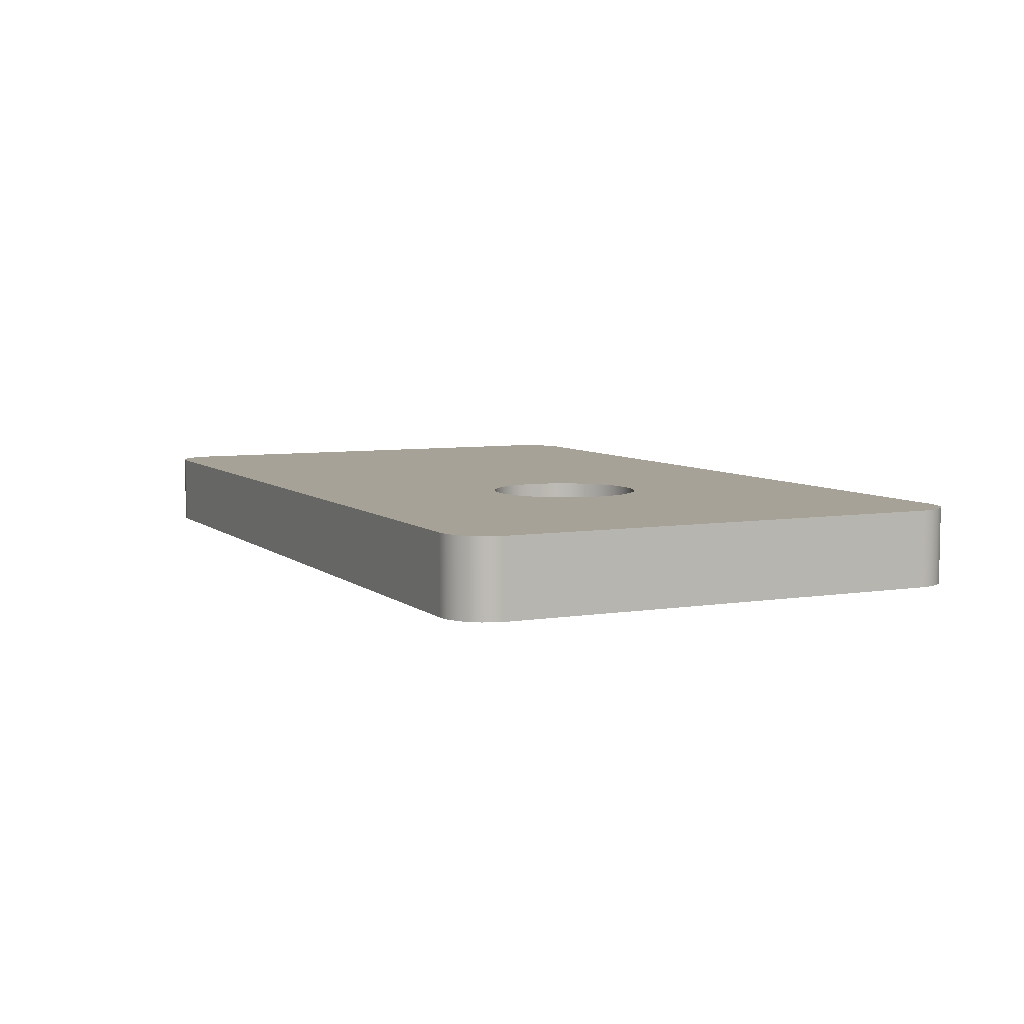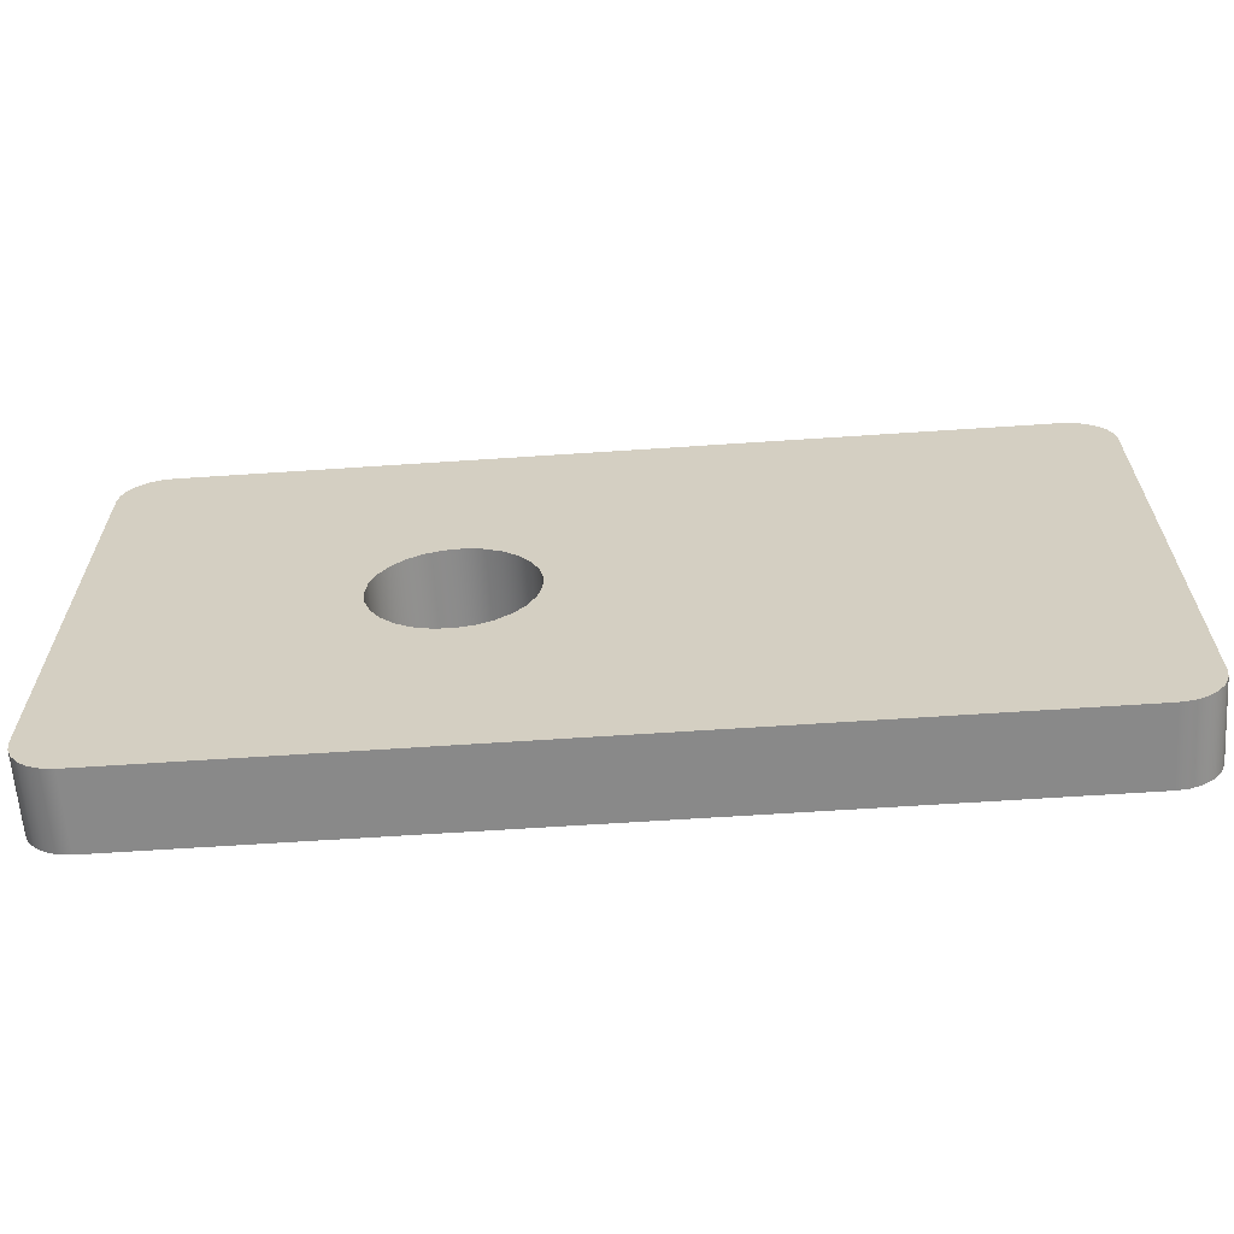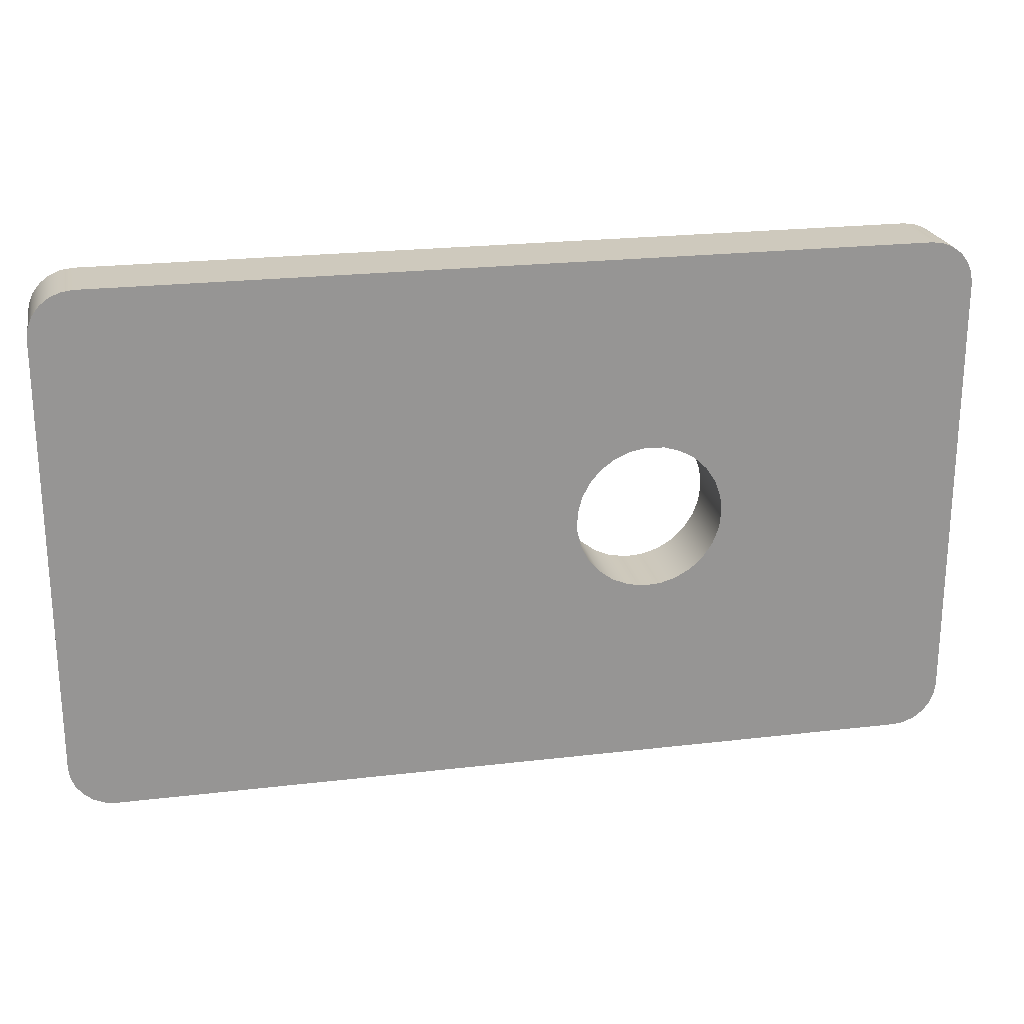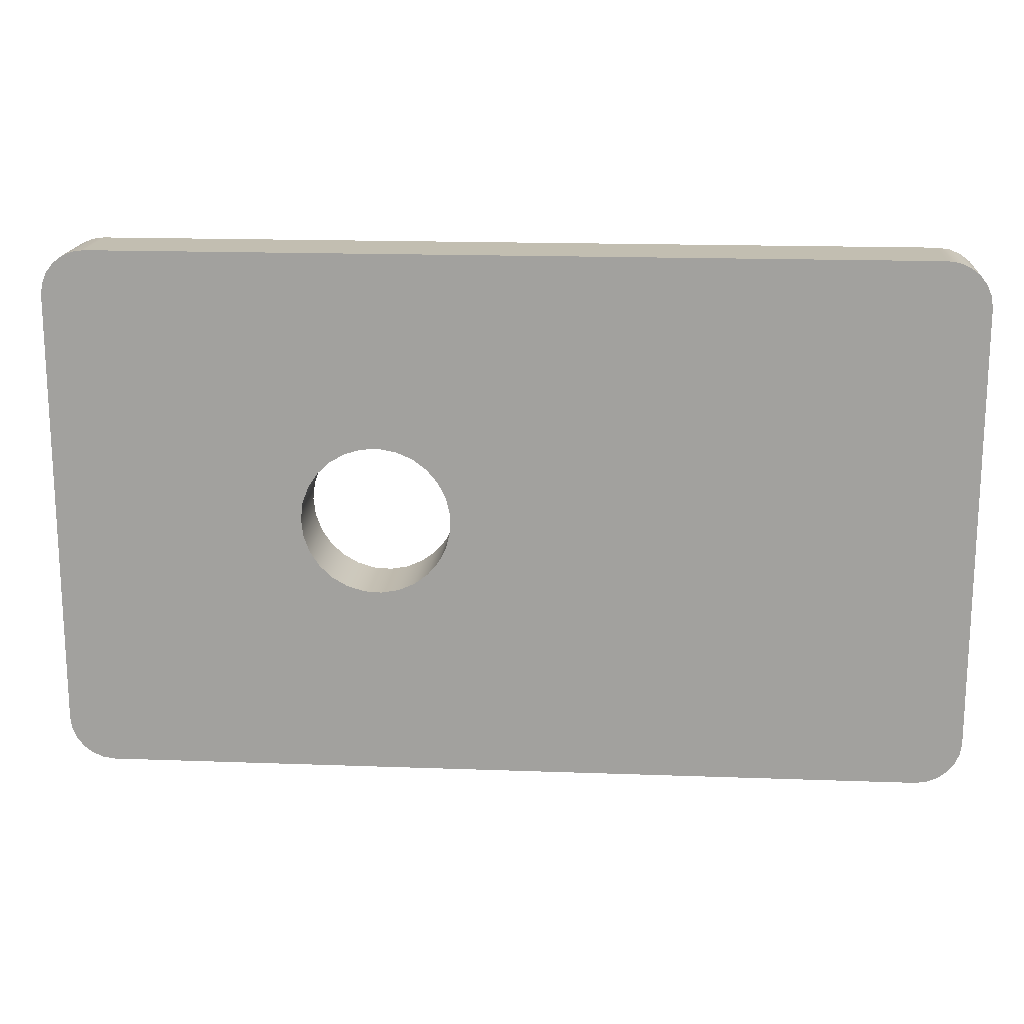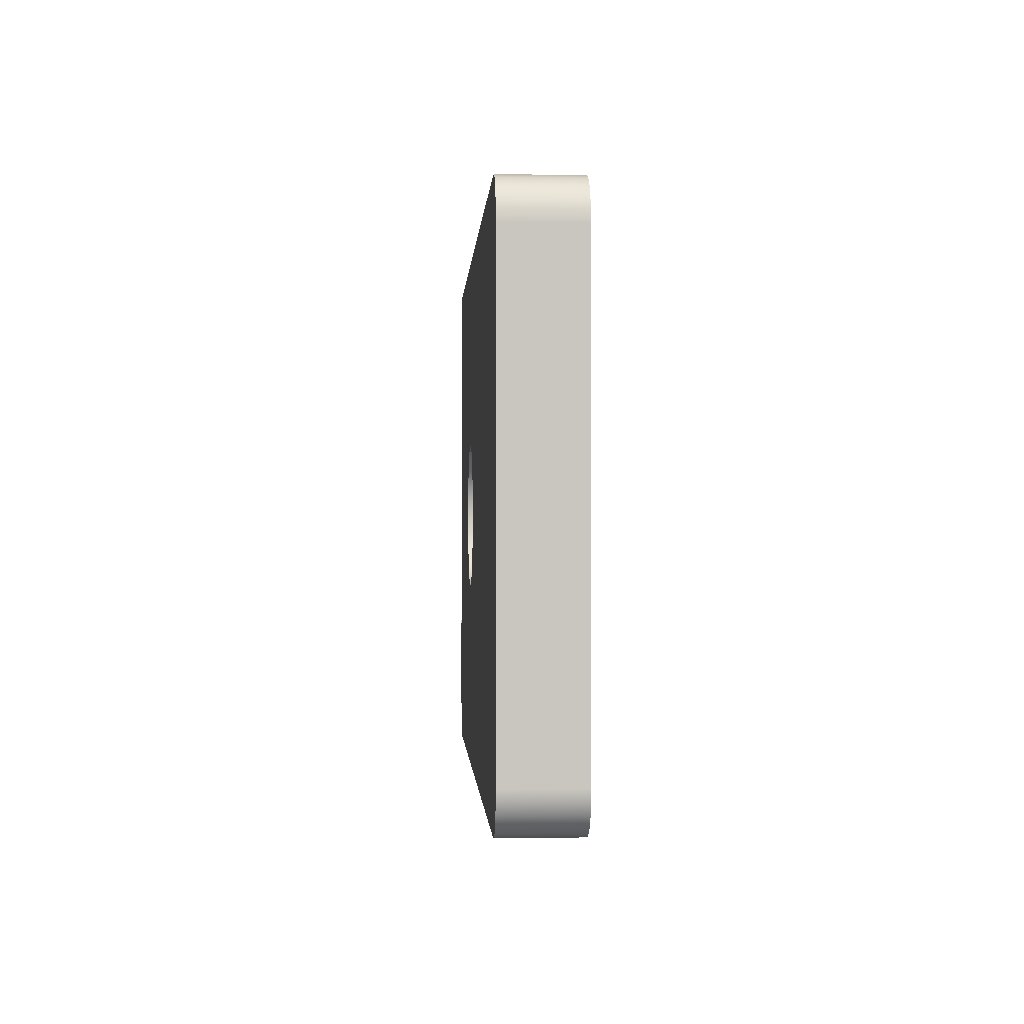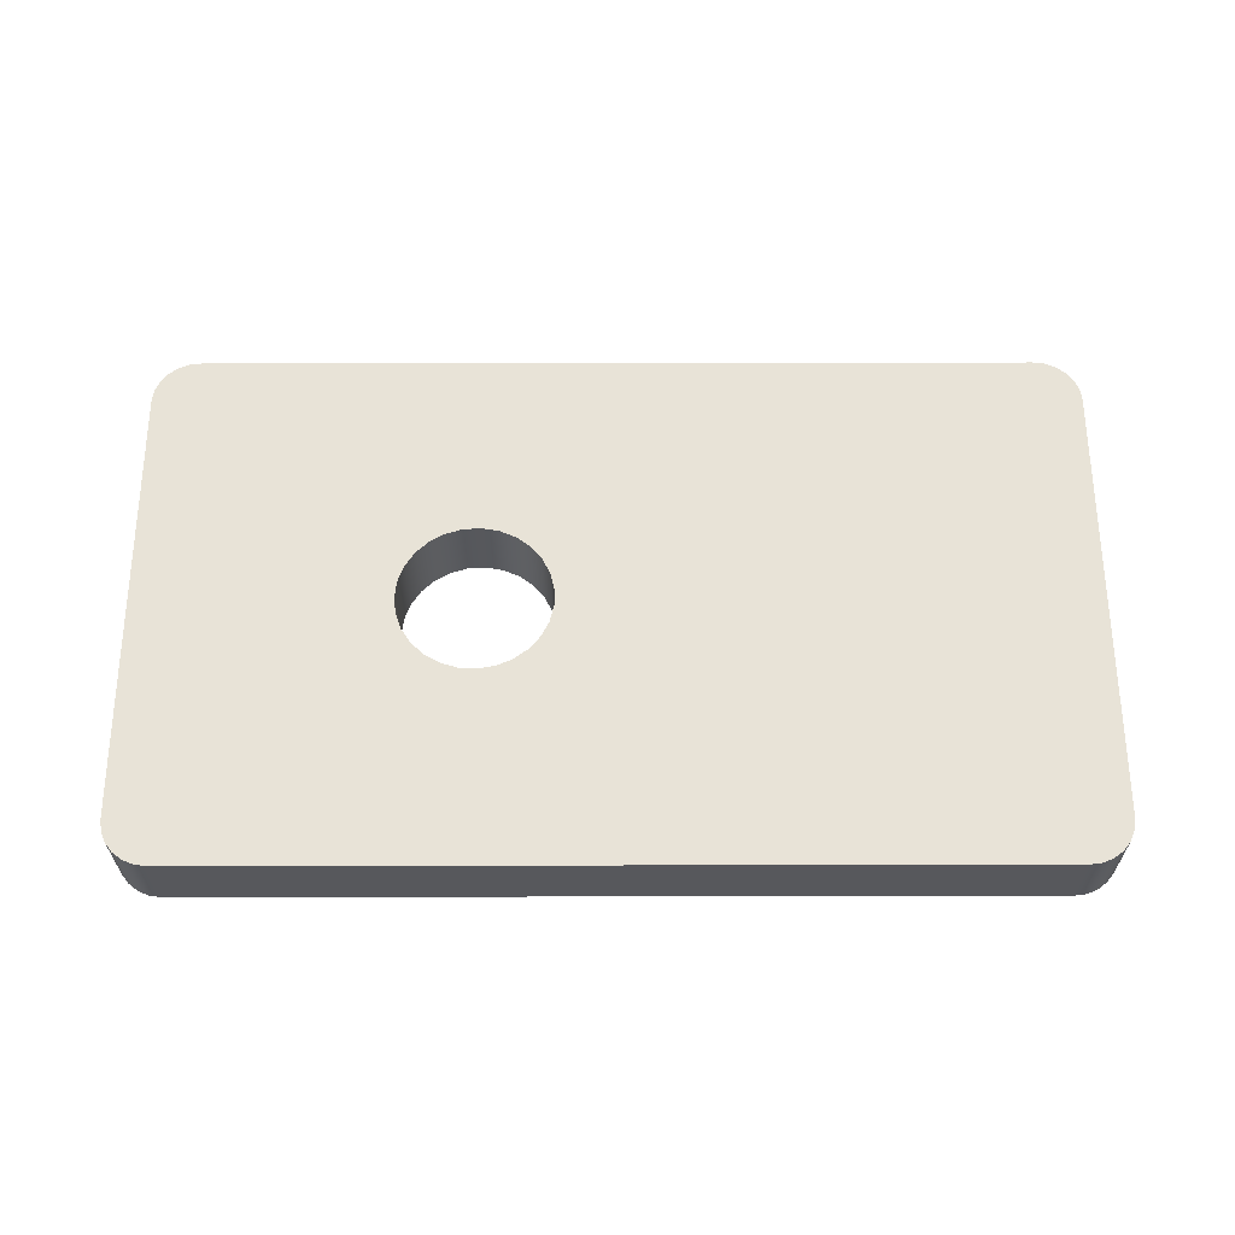
<metadata>
{"format":"obj","ext":"obj","renderer":"f3d","projection":"perspective","resolution":1024,"background":"white","views":[{"elev":6.5,"azim":-115.5,"up":"+Y"},{"elev":-63.2,"azim":3.9,"up":"+Z"},{"elev":22.6,"azim":168.5,"up":"+Z"},{"elev":17.1,"azim":4.2,"up":"+Z"},{"elev":-0.7,"azim":86.9,"up":"+Z"},{"elev":61.5,"azim":-0.1,"up":"+Y"}]}
</metadata>
<code>
v -2.5 2.5 3.062e-16
v -2.433 2.5 0.5765
v -2.234 2.5 1.122
v -1.915 2.5 1.607
v -1.493 2.5 2.005
v -0.9902 2.5 2.296
v -0.4341 2.5 2.462
v 0.1454 2.5 2.496
v 0.717 2.5 2.395
v 1.25 2.5 2.165
v 1.716 2.5 1.818
v 2.089 2.5 1.374
v 2.349 2.5 0.8551
v 2.483 2.5 0.2902
v 2.483 2.5 -0.2902
v 2.349 2.5 -0.8551
v 2.089 2.5 -1.374
v 1.716 2.5 -1.818
v 1.25 2.5 -2.165
v 0.717 2.5 -2.395
v 0.1454 2.5 -2.496
v -0.4341 2.5 -2.462
v -0.9902 2.5 -2.296
v -1.493 2.5 -2.005
v -1.915 2.5 -1.607
v -2.234 2.5 -1.122
v -2.433 2.5 -0.5765
v -2.5 0 3.062e-16
v -2.433 0 -0.5765
v -2.234 0 -1.122
v -1.915 0 -1.607
v -1.493 0 -2.005
v -0.9902 0 -2.296
v -0.4341 0 -2.462
v 0.1454 0 -2.496
v 0.717 0 -2.395
v 1.25 0 -2.165
v 1.716 0 -1.818
v 2.089 0 -1.374
v 2.349 0 -0.8551
v 2.483 0 -0.2902
v 2.483 0 0.2902
v 2.349 0 0.8551
v 2.089 0 1.374
v 1.716 0 1.818
v 1.25 0 2.165
v 0.717 0 2.395
v 0.1454 0 2.496
v -0.4341 0 2.462
v -0.9902 0 2.296
v -1.493 0 2.005
v -1.915 0 1.607
v -2.234 0 1.122
v -2.433 0 0.5765
v -2.5 2.5 3.062e-16
v -2.5 0 3.062e-16
v -9.3 0 8.947
v 18.2 0 8.947
v 18.2 2.5 8.947
v -9.3 2.5 8.947
v -10.8 0 7.447
v -10.75 0 7.835
v -10.6 0 8.197
v -10.36 0 8.508
v -10.05 0 8.746
v -9.688 0 8.896
v -9.3 0 8.947
v -9.3 2.5 8.947
v -9.688 2.5 8.896
v -10.05 2.5 8.746
v -10.36 2.5 8.508
v -10.6 2.5 8.197
v -10.75 2.5 7.835
v -10.8 2.5 7.447
v -10.8 0 -7.353
v -10.8 0 7.447
v -10.8 2.5 7.447
v -10.8 2.5 -7.353
v -9.3 0 -8.853
v -9.688 0 -8.802
v -10.05 0 -8.652
v -10.36 0 -8.413
v -10.6 0 -8.103
v -10.75 0 -7.741
v -10.8 0 -7.353
v -10.8 2.5 -7.353
v -10.75 2.5 -7.741
v -10.6 2.5 -8.103
v -10.36 2.5 -8.413
v -10.05 2.5 -8.652
v -9.688 2.5 -8.802
v -9.3 2.5 -8.853
v 18.2 0 -8.853
v -9.3 0 -8.853
v -9.3 2.5 -8.853
v 18.2 2.5 -8.853
v 19.7 0 -7.353
v 19.65 0 -7.741
v 19.5 0 -8.103
v 19.26 0 -8.413
v 18.95 0 -8.652
v 18.59 0 -8.802
v 18.2 0 -8.853
v 18.2 2.5 -8.853
v 18.59 2.5 -8.802
v 18.95 2.5 -8.652
v 19.26 2.5 -8.413
v 19.5 2.5 -8.103
v 19.65 2.5 -7.741
v 19.7 2.5 -7.353
v 19.7 0 7.447
v 19.7 0 -7.353
v 19.7 2.5 -7.353
v 19.7 2.5 7.447
v 18.2 0 8.947
v 18.59 0 8.896
v 18.95 0 8.746
v 19.26 0 8.508
v 19.5 0 8.197
v 19.65 0 7.835
v 19.7 0 7.447
v 19.7 2.5 7.447
v 19.65 2.5 7.835
v 19.5 2.5 8.197
v 19.26 2.5 8.508
v 18.95 2.5 8.746
v 18.59 2.5 8.896
v 18.2 2.5 8.947
v -2.5 2.5 3.062e-16
v -2.433 2.5 -0.5765
v -2.234 2.5 -1.122
v -1.915 2.5 -1.607
v -1.493 2.5 -2.005
v -0.9902 2.5 -2.296
v -0.4341 2.5 -2.462
v 0.1454 2.5 -2.496
v 0.717 2.5 -2.395
v 1.25 2.5 -2.165
v 1.716 2.5 -1.818
v 2.089 2.5 -1.374
v 2.349 2.5 -0.8551
v 2.483 2.5 -0.2902
v 2.483 2.5 0.2902
v 2.349 2.5 0.8551
v 2.089 2.5 1.374
v 1.716 2.5 1.818
v 1.25 2.5 2.165
v 0.717 2.5 2.395
v 0.1454 2.5 2.496
v -0.4341 2.5 2.462
v -0.9902 2.5 2.296
v -1.493 2.5 2.005
v -1.915 2.5 1.607
v -2.234 2.5 1.122
v -2.433 2.5 0.5765
v 18.2 2.5 8.947
v 18.59 2.5 8.896
v 18.95 2.5 8.746
v 19.26 2.5 8.508
v 19.5 2.5 8.197
v 19.65 2.5 7.835
v 19.7 2.5 7.447
v 19.7 2.5 -7.353
v 19.65 2.5 -7.741
v 19.5 2.5 -8.103
v 19.26 2.5 -8.413
v 18.95 2.5 -8.652
v 18.59 2.5 -8.802
v 18.2 2.5 -8.853
v -9.3 2.5 -8.853
v -9.688 2.5 -8.802
v -10.05 2.5 -8.652
v -10.36 2.5 -8.413
v -10.6 2.5 -8.103
v -10.75 2.5 -7.741
v -10.8 2.5 -7.353
v -10.8 2.5 7.447
v -10.75 2.5 7.835
v -10.6 2.5 8.197
v -10.36 2.5 8.508
v -10.05 2.5 8.746
v -9.688 2.5 8.896
v -9.3 2.5 8.947
v -2.5 0 3.062e-16
v -2.433 0 0.5765
v -2.234 0 1.122
v -1.915 0 1.607
v -1.493 0 2.005
v -0.9902 0 2.296
v -0.4341 0 2.462
v 0.1454 0 2.496
v 0.717 0 2.395
v 1.25 0 2.165
v 1.716 0 1.818
v 2.089 0 1.374
v 2.349 0 0.8551
v 2.483 0 0.2902
v 2.483 0 -0.2902
v 2.349 0 -0.8551
v 2.089 0 -1.374
v 1.716 0 -1.818
v 1.25 0 -2.165
v 0.717 0 -2.395
v 0.1454 0 -2.496
v -0.4341 0 -2.462
v -0.9902 0 -2.296
v -1.493 0 -2.005
v -1.915 0 -1.607
v -2.234 0 -1.122
v -2.433 0 -0.5765
v 19.7 0 7.447
v 19.65 0 7.835
v 19.5 0 8.197
v 19.26 0 8.508
v 18.95 0 8.746
v 18.59 0 8.896
v 18.2 0 8.947
v -9.3 0 8.947
v -9.688 0 8.896
v -10.05 0 8.746
v -10.36 0 8.508
v -10.6 0 8.197
v -10.75 0 7.835
v -10.8 0 7.447
v -10.8 0 -7.353
v -10.75 0 -7.741
v -10.6 0 -8.103
v -10.36 0 -8.413
v -10.05 0 -8.652
v -9.688 0 -8.802
v -9.3 0 -8.853
v 18.2 0 -8.853
v 18.59 0 -8.802
v 18.95 0 -8.652
v 19.26 0 -8.413
v 19.5 0 -8.103
v 19.65 0 -7.741
v 19.7 0 -7.353
g 76e00b6e-e30a-11ea-bd3c-54bf646e7e1f
f 2 54 1
f 1 54 56
f 55 28 27
f 27 28 29
f 27 29 26
f 26 29 30
f 26 30 25
f 25 30 31
f 25 31 24
f 24 31 32
f 24 32 23
f 23 32 33
f 23 33 22
f 22 33 34
f 22 34 21
f 21 34 35
f 21 35 20
f 20 35 36
f 20 36 19
f 19 36 37
f 19 37 18
f 18 37 38
f 18 38 17
f 17 38 39
f 17 39 16
f 16 39 40
f 16 40 15
f 15 40 41
f 15 41 14
f 14 41 42
f 14 42 13
f 13 42 43
f 13 43 12
f 12 43 44
f 12 44 11
f 11 44 45
f 11 45 10
f 10 45 46
f 10 46 9
f 9 46 47
f 9 47 8
f 8 47 48
f 8 48 7
f 7 48 49
f 7 49 6
f 6 49 50
f 6 50 5
f 5 50 51
f 5 51 4
f 4 51 52
f 4 52 3
f 3 52 53
f 3 53 2
f 2 53 54
g 76e0ceb8-e30a-11ea-9f49-54bf646e7e1f
f 57 58 60
f 60 58 59
g 76e16af0-e30a-11ea-afc2-54bf646e7e1f
f 74 61 73
f 73 61 62
f 73 62 72
f 72 62 63
f 72 63 71
f 71 63 64
f 71 64 70
f 70 64 65
f 70 65 69
f 69 65 66
f 69 66 68
f 68 66 67
g 76e20734-e30a-11ea-afee-54bf646e7e1f
f 75 76 78
f 78 76 77
g 76e27c4c-e30a-11ea-8878-54bf646e7e1f
f 92 79 91
f 91 79 80
f 91 80 90
f 90 80 81
f 90 81 89
f 89 81 82
f 89 82 88
f 88 82 83
f 88 83 87
f 87 83 84
f 87 84 86
f 86 84 85
g 76e3188a-e30a-11ea-ad27-54bf646e7e1f
f 93 94 96
f 96 94 95
g 76e3b4cc-e30a-11ea-9a88-54bf646e7e1f
f 110 97 109
f 109 97 98
f 109 98 108
f 108 98 99
f 108 99 107
f 107 99 100
f 107 100 106
f 106 100 101
f 106 101 105
f 105 101 102
f 105 102 104
f 104 102 103
g 76e45122-e30a-11ea-b513-54bf646e7e1f
f 111 112 114
f 114 112 113
g 76e4ed5c-e30a-11ea-8956-54bf646e7e1f
f 128 115 127
f 127 115 116
f 127 116 126
f 126 116 117
f 126 117 125
f 125 117 118
f 125 118 124
f 124 118 119
f 124 119 123
f 123 119 120
f 123 120 122
f 122 120 121
g 76e6c206-e30a-11ea-9328-54bf646e7e1f
f 130 176 129
f 129 176 177
f 129 177 155
f 155 177 154
f 154 177 153
f 153 177 152
f 152 177 151
f 151 177 150
f 150 177 183
f 150 183 149
f 149 183 156
f 149 156 148
f 148 156 147
f 147 156 146
f 146 156 162
f 146 162 145
f 145 162 144
f 144 162 143
f 143 162 163
f 143 163 142
f 142 163 141
f 141 163 140
f 140 163 139
f 139 163 169
f 139 169 138
f 138 169 137
f 137 169 136
f 136 169 170
f 136 170 135
f 135 170 134
f 134 170 176
f 134 176 133
f 133 176 132
f 132 176 131
f 131 176 130
f 157 158 156
f 156 158 159
f 156 159 160
f 160 161 156
f 156 161 162
f 163 164 169
f 169 164 165
f 169 165 166
f 166 167 169
f 169 167 168
f 171 172 170
f 170 172 173
f 170 173 174
f 174 175 170
f 170 175 176
f 177 178 183
f 183 178 179
f 183 179 180
f 180 181 183
f 183 181 182
g 76e78552-e30a-11ea-9eae-54bf646e7e1f
f 185 224 184
f 184 224 225
f 184 225 210
f 210 225 209
f 209 225 208
f 208 225 207
f 207 225 206
f 206 225 231
f 206 231 205
f 205 231 204
f 204 231 232
f 204 232 203
f 203 232 202
f 202 232 201
f 201 232 238
f 201 238 200
f 200 238 199
f 199 238 198
f 198 238 197
f 197 238 211
f 197 211 196
f 196 211 195
f 195 211 194
f 194 211 217
f 194 217 193
f 193 217 192
f 192 217 191
f 191 217 218
f 191 218 190
f 190 218 224
f 190 224 189
f 189 224 188
f 188 224 187
f 187 224 186
f 186 224 185
f 211 212 217
f 217 212 213
f 217 213 214
f 214 215 217
f 217 215 216
f 219 220 218
f 218 220 221
f 218 221 222
f 222 223 218
f 218 223 224
f 225 226 231
f 231 226 227
f 231 227 228
f 228 229 231
f 231 229 230
f 233 234 232
f 232 234 235
f 232 235 236
f 236 237 232
f 232 237 238

</code>
